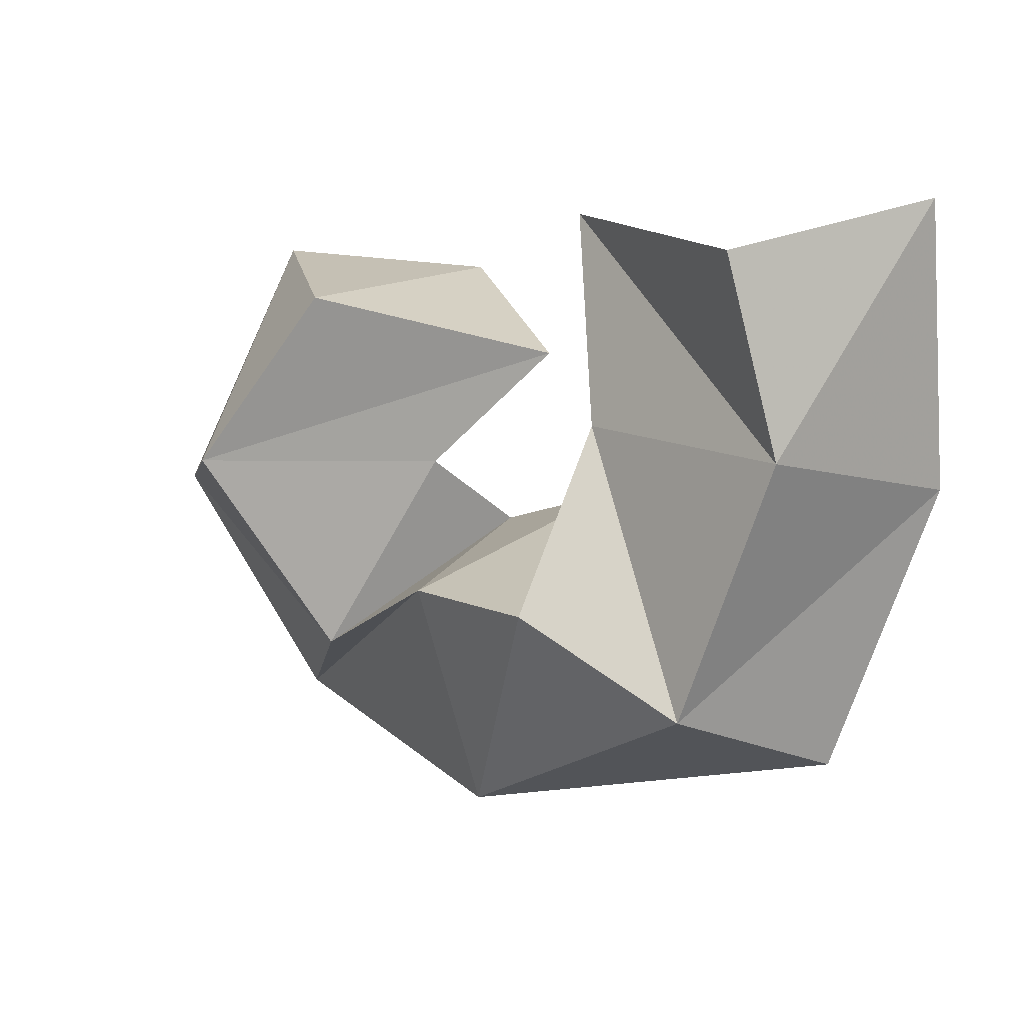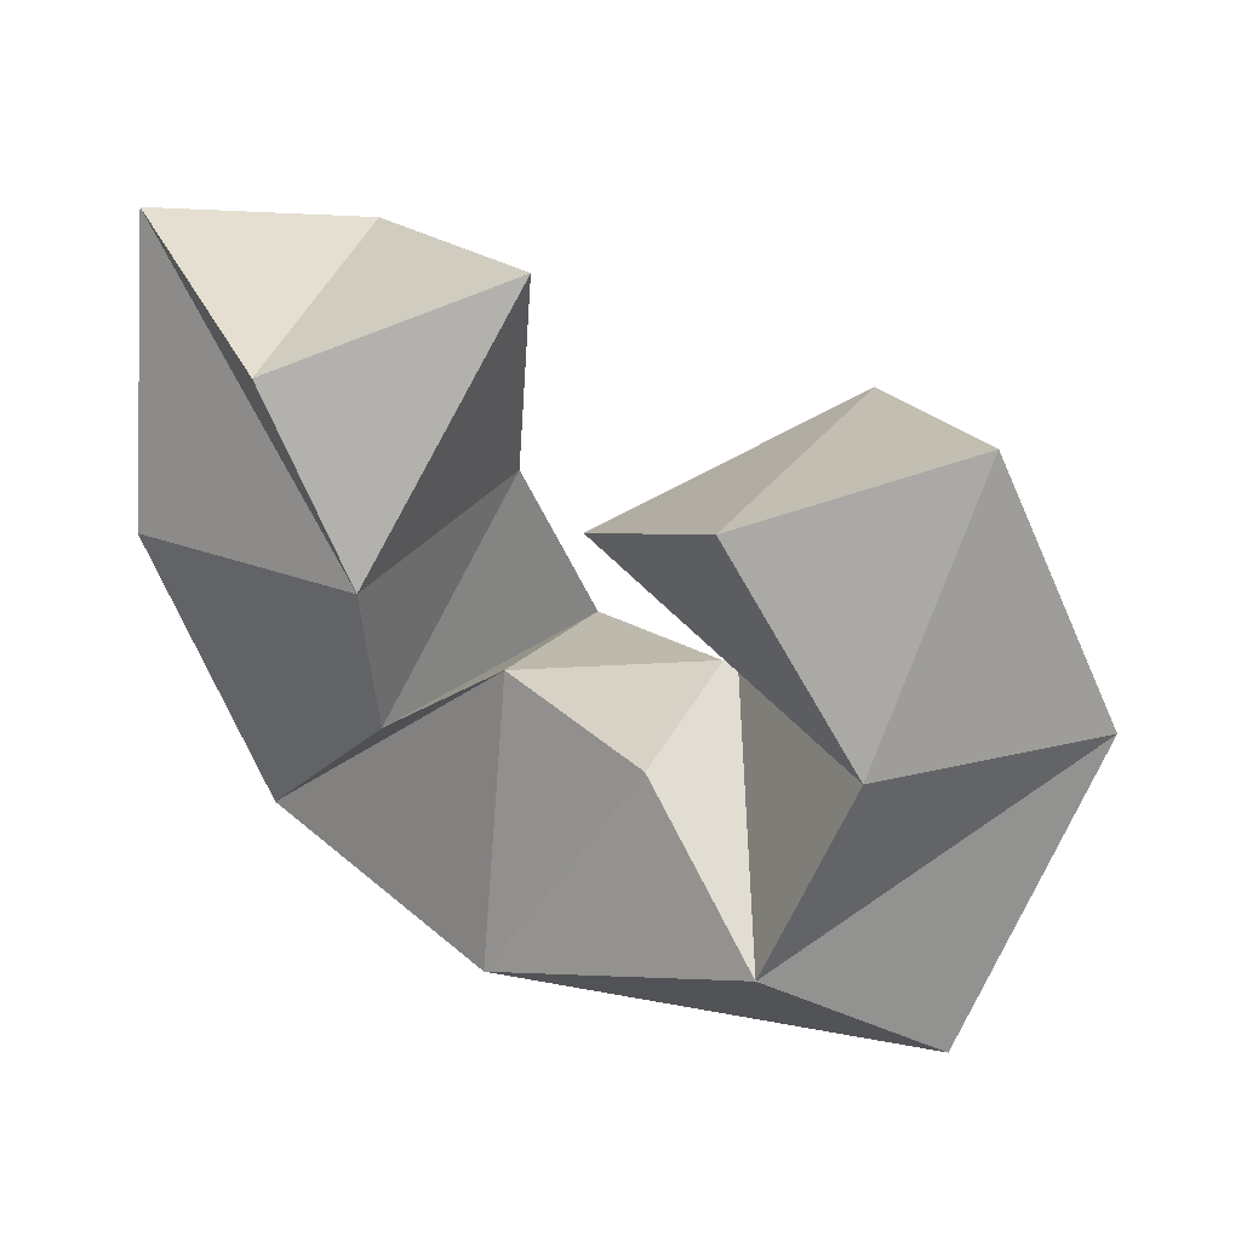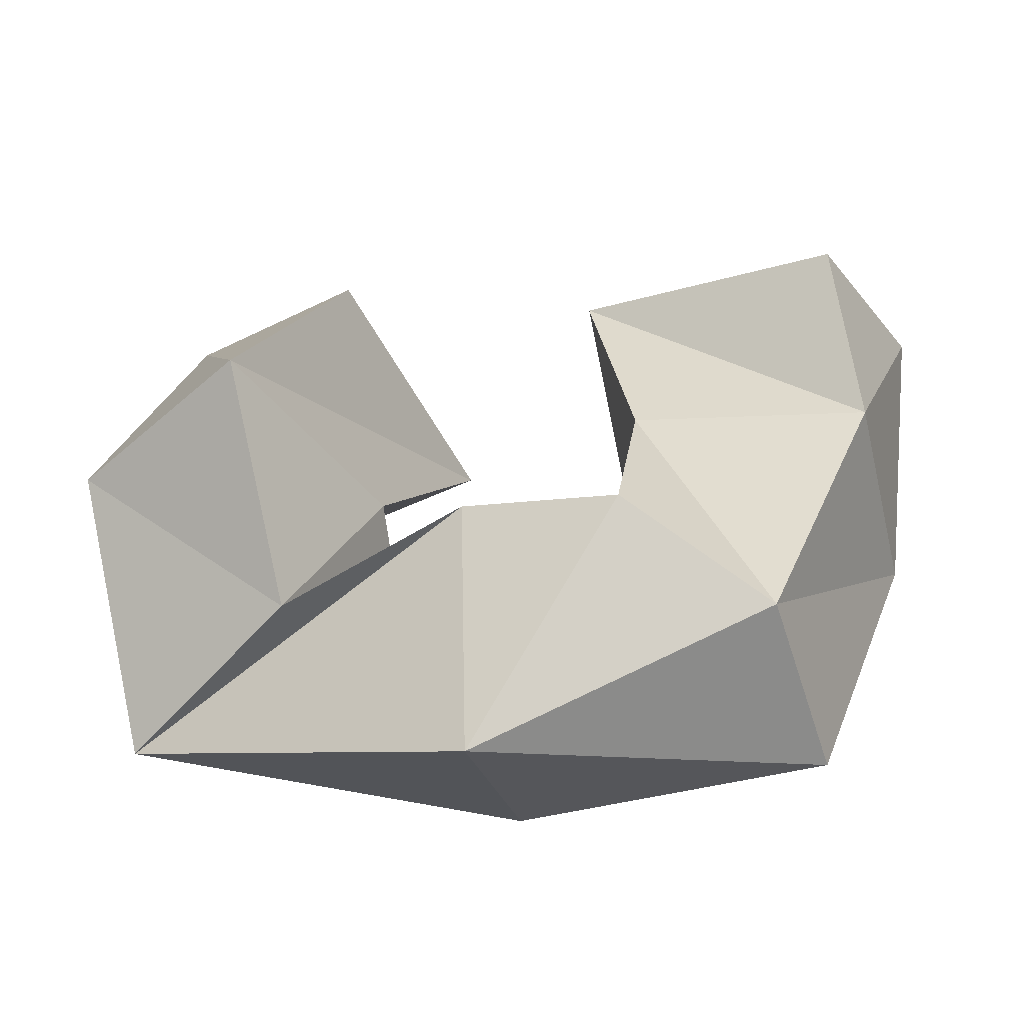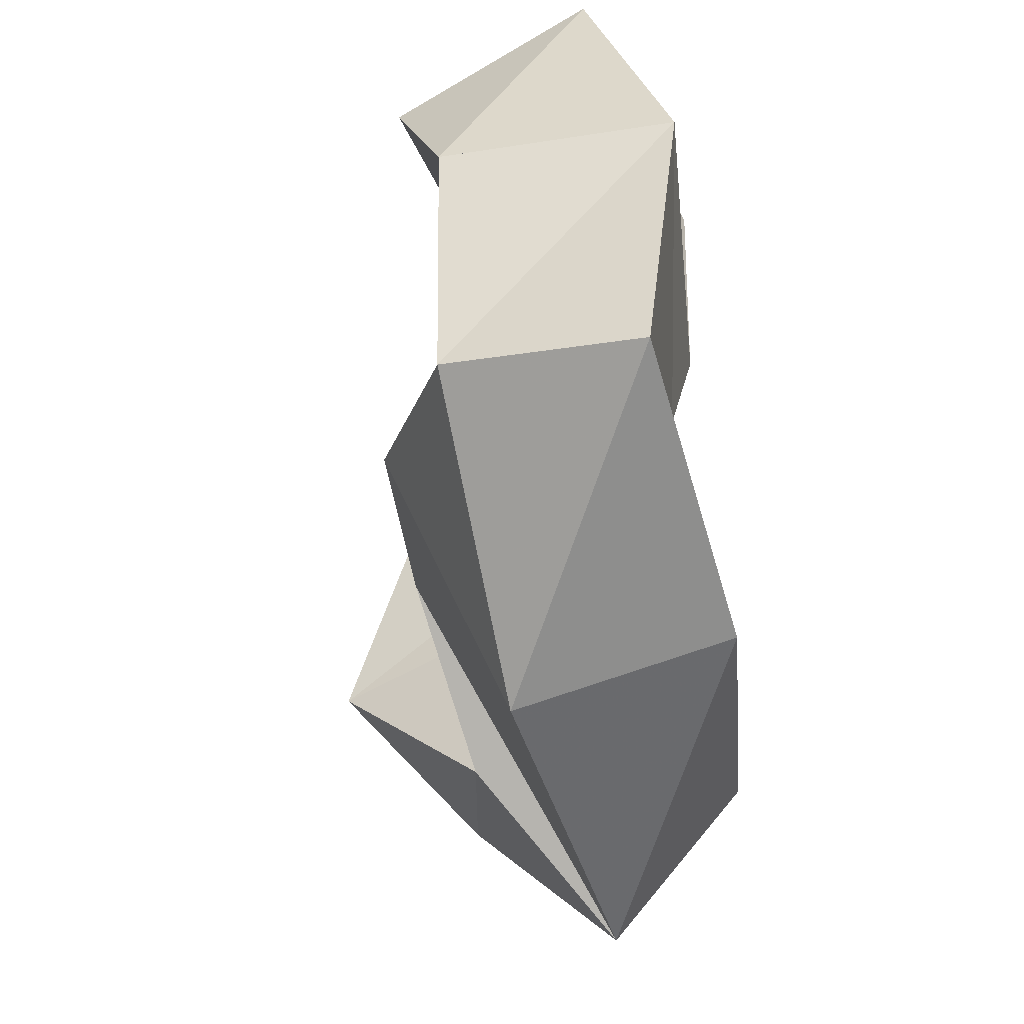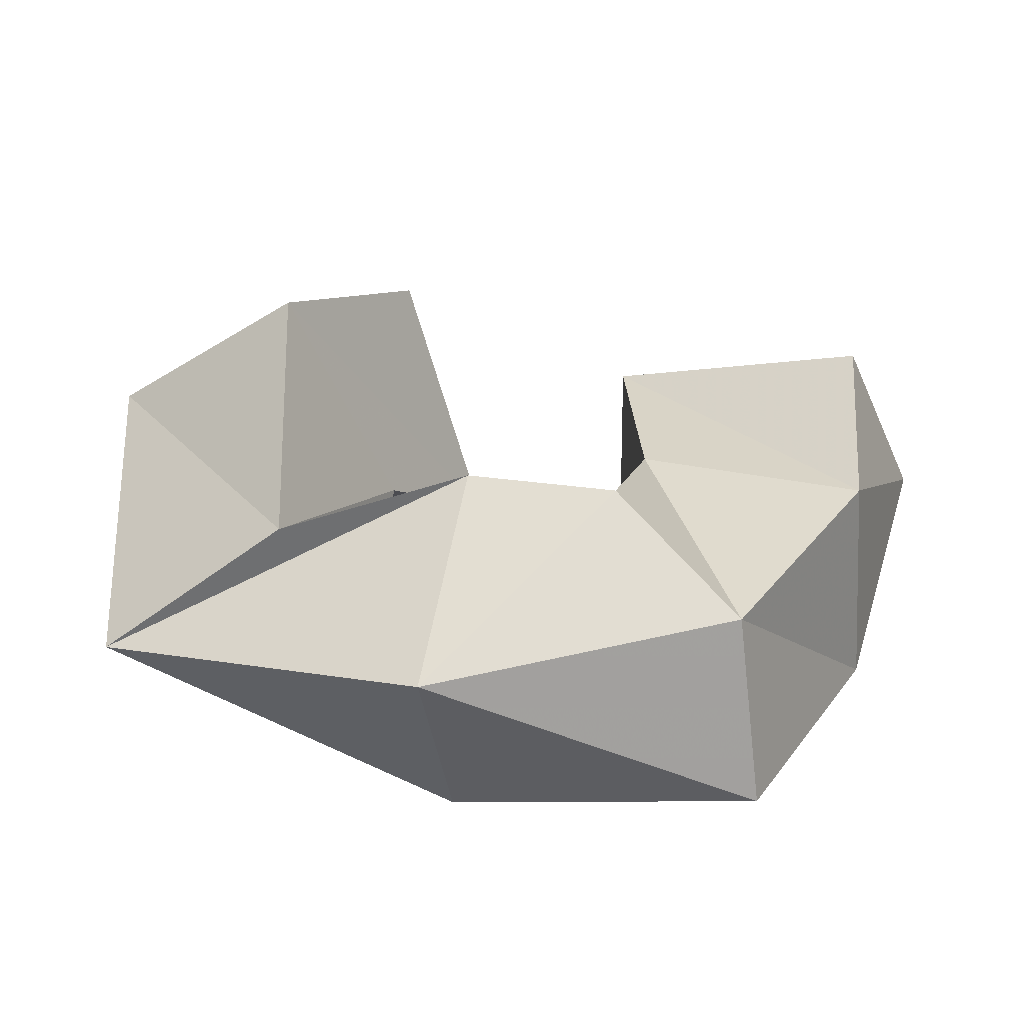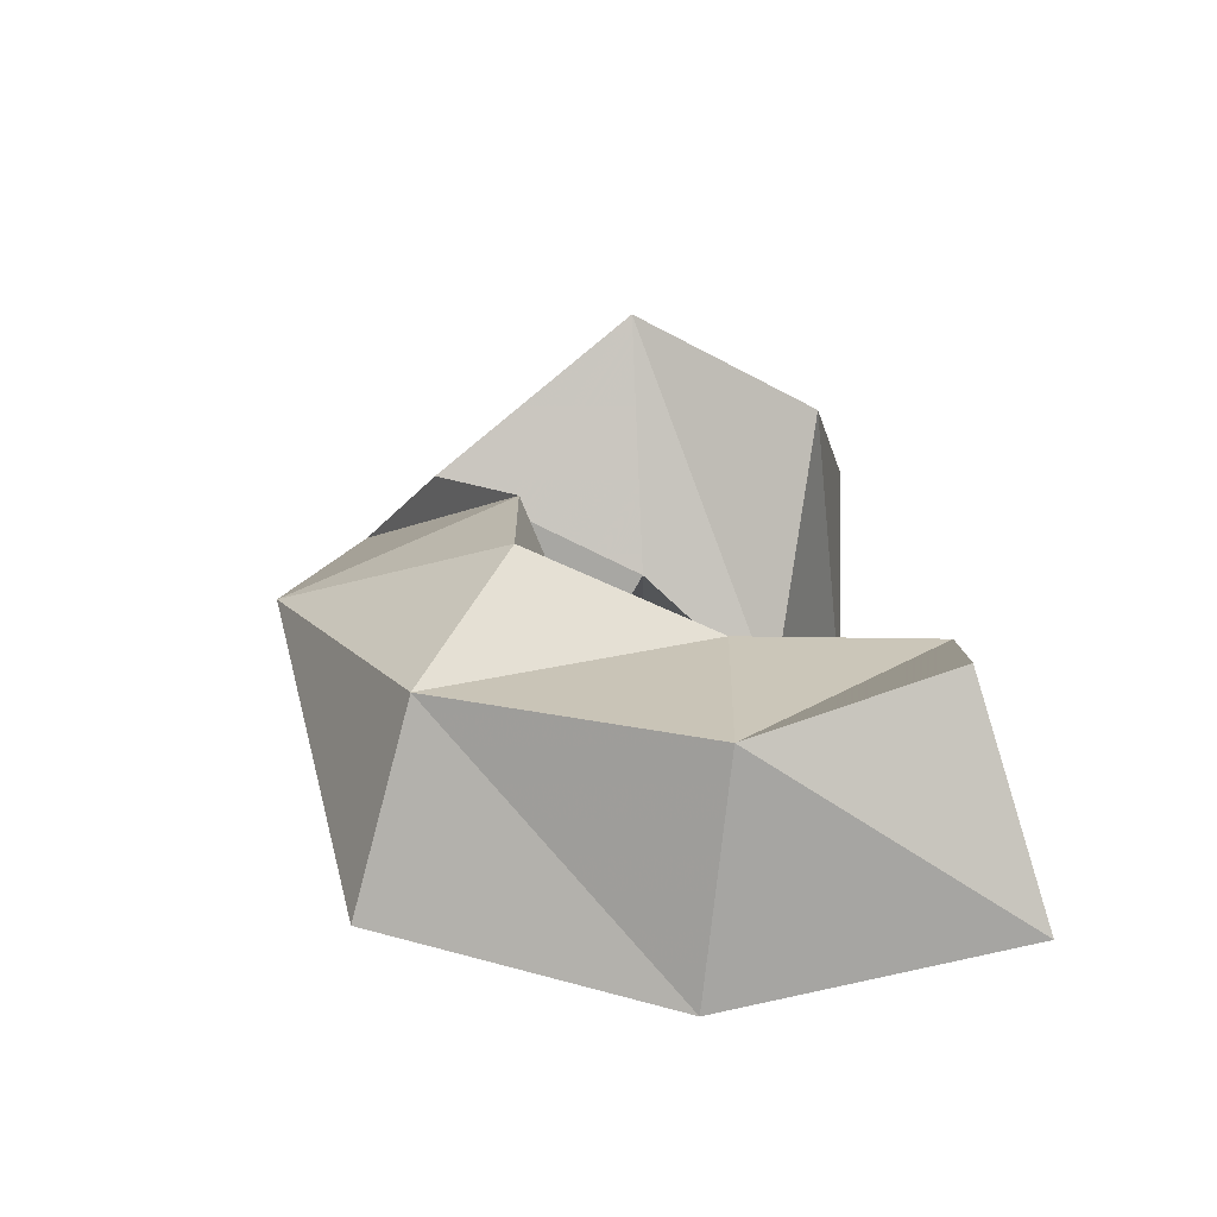
<metadata>
{"format":"obj","ext":"obj","renderer":"f3d","projection":"perspective","resolution":1024,"background":"white","views":[{"elev":2.2,"azim":-134.9,"up":"+Z"},{"elev":32.6,"azim":40.0,"up":"+Z"},{"elev":-42.0,"azim":-170.8,"up":"+Z"},{"elev":-61.4,"azim":-84.1,"up":"+Z"},{"elev":37.0,"azim":-170.8,"up":"+Y"},{"elev":21.9,"azim":-96.8,"up":"+Y"}]}
</metadata>
<code>
v 0.2411 0.1 0.4399
v 0.2659 0.1417 0.4516
v 0.1936 0.1185 0.4511
v 0.2103 0.1611 0.4395
v 0.2602 0.1025 0.4044
v 0.2559 0.1486 0.4072
v 0.2025 0.1028 0.3943
v 0.2068 0.1506 0.3999
v 0.2581 0.1084 0.3726
v 0.2587 0.1671 0.369
v 0.223 0.1123 0.3373
v 0.2297 0.1521 0.349
v 0.2824 0.1148 0.3921
v 0.291 0.1648 0.3725
v 0.2892 0.1 0.3387
v 0.2932 0.1449 0.3258
v 0.314 0.1142 0.3858
v 0.3297 0.1562 0.3583
v 0.3484 0.1 0.369
v 0.367 0.1296 0.3443
v 0.3138 0.1386 0.3993
v 0.336 0.1873 0.3997
v 0.3583 0.1121 0.4053
v 0.3744 0.1612 0.3955
v 0.298 0.1176 0.4239
v 0.3164 0.1716 0.435
v 0.3381 0.1006 0.4466
v 0.3578 0.144 0.4493
f 1 2 4
f 3 1 4
f 2 6 8
f 4 2 8
f 6 5 7
f 8 6 7
f 5 1 3
f 7 5 3
f 8 7 3
f 4 8 3
f 2 1 5
f 6 2 5
f 5 6 8
f 7 5 8
f 6 10 12
f 8 6 12
f 10 9 11
f 12 10 11
f 9 5 7
f 11 9 7
f 12 11 7
f 8 12 7
f 6 5 9
f 10 6 9
f 9 10 12
f 11 9 12
f 10 14 16
f 12 10 16
f 14 13 15
f 16 14 15
f 13 9 11
f 15 13 11
f 16 15 11
f 12 16 11
f 10 9 13
f 14 10 13
f 13 14 16
f 15 13 16
f 14 18 20
f 16 14 20
f 18 17 19
f 20 18 19
f 17 13 15
f 19 17 15
f 20 19 15
f 16 20 15
f 14 13 17
f 18 14 17
f 17 18 20
f 19 17 20
f 18 22 24
f 20 18 24
f 22 21 23
f 24 22 23
f 21 17 19
f 23 21 19
f 24 23 19
f 20 24 19
f 18 17 21
f 22 18 21
f 21 22 24
f 23 21 24
f 22 26 28
f 24 22 28
f 26 25 27
f 28 26 27
f 25 21 23
f 27 25 23
f 28 27 23
f 24 28 23
f 22 21 25
f 26 22 25

</code>
